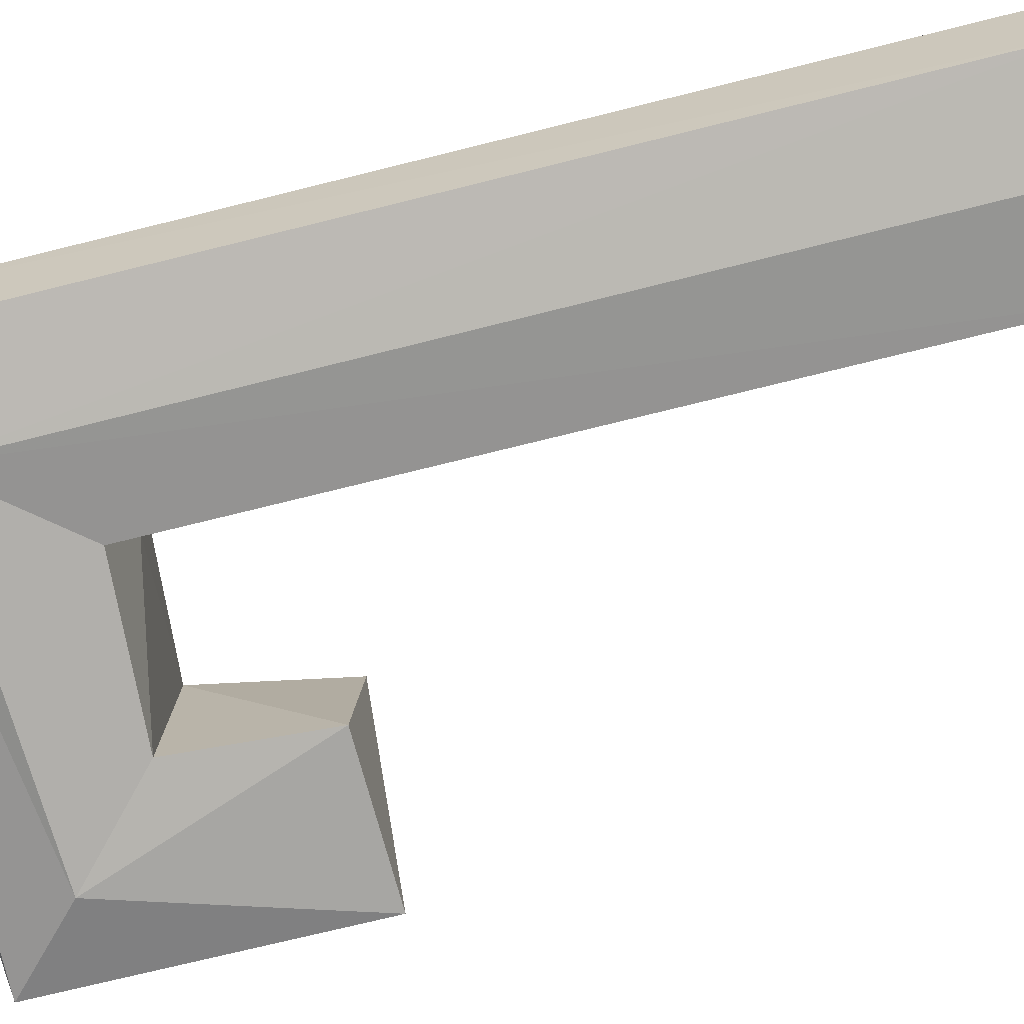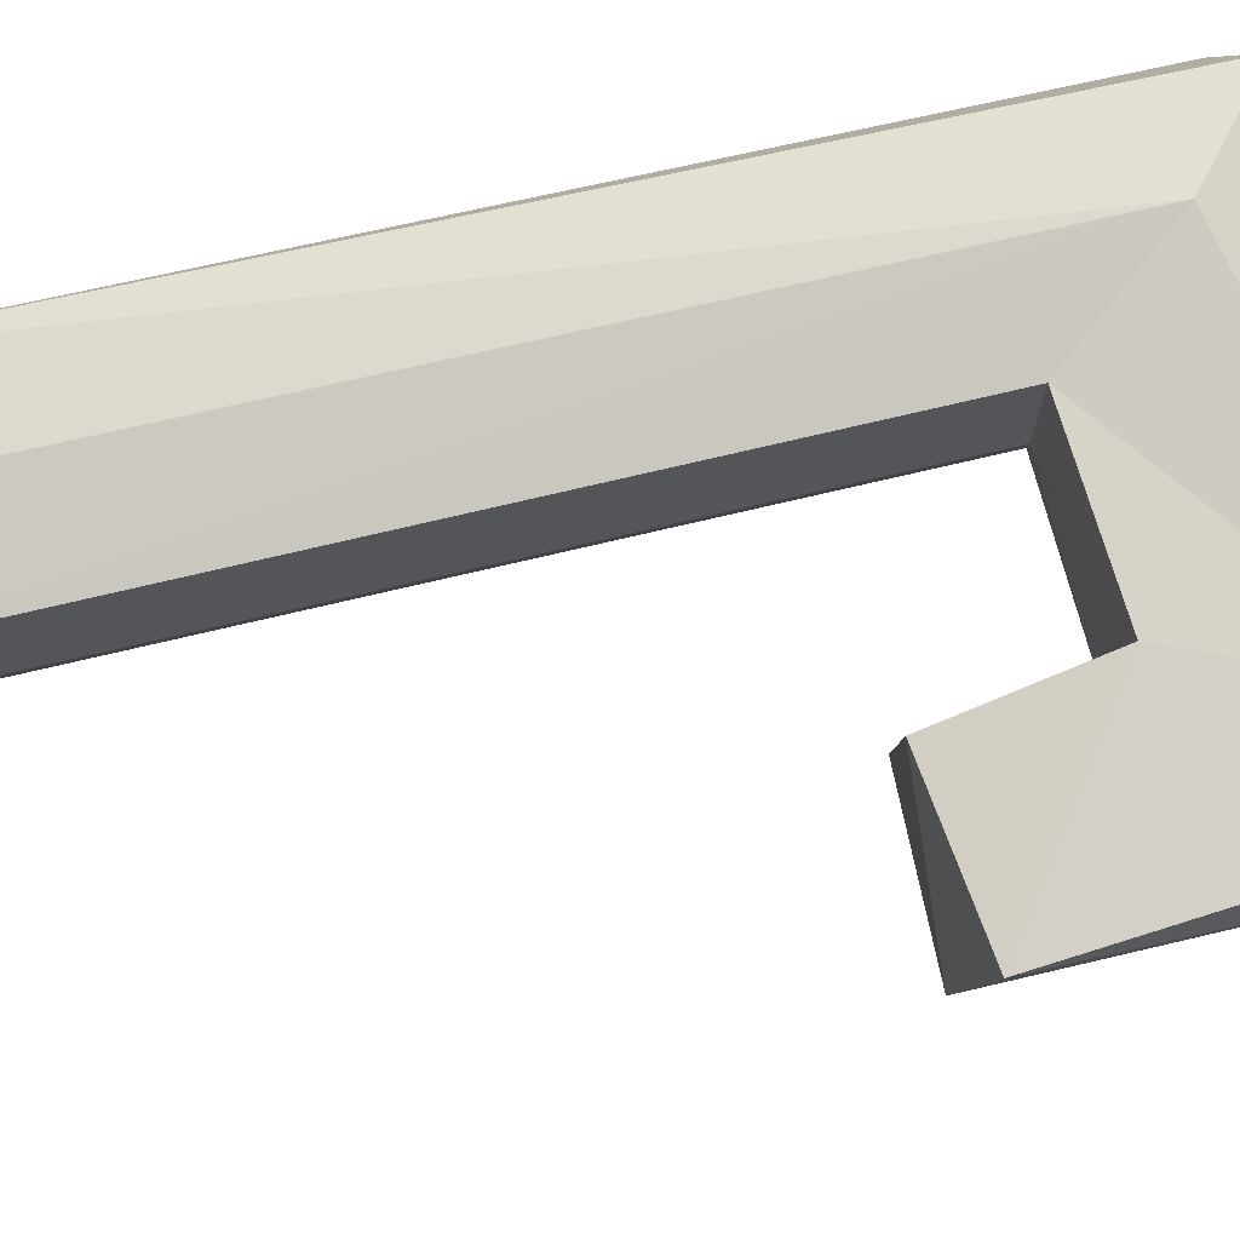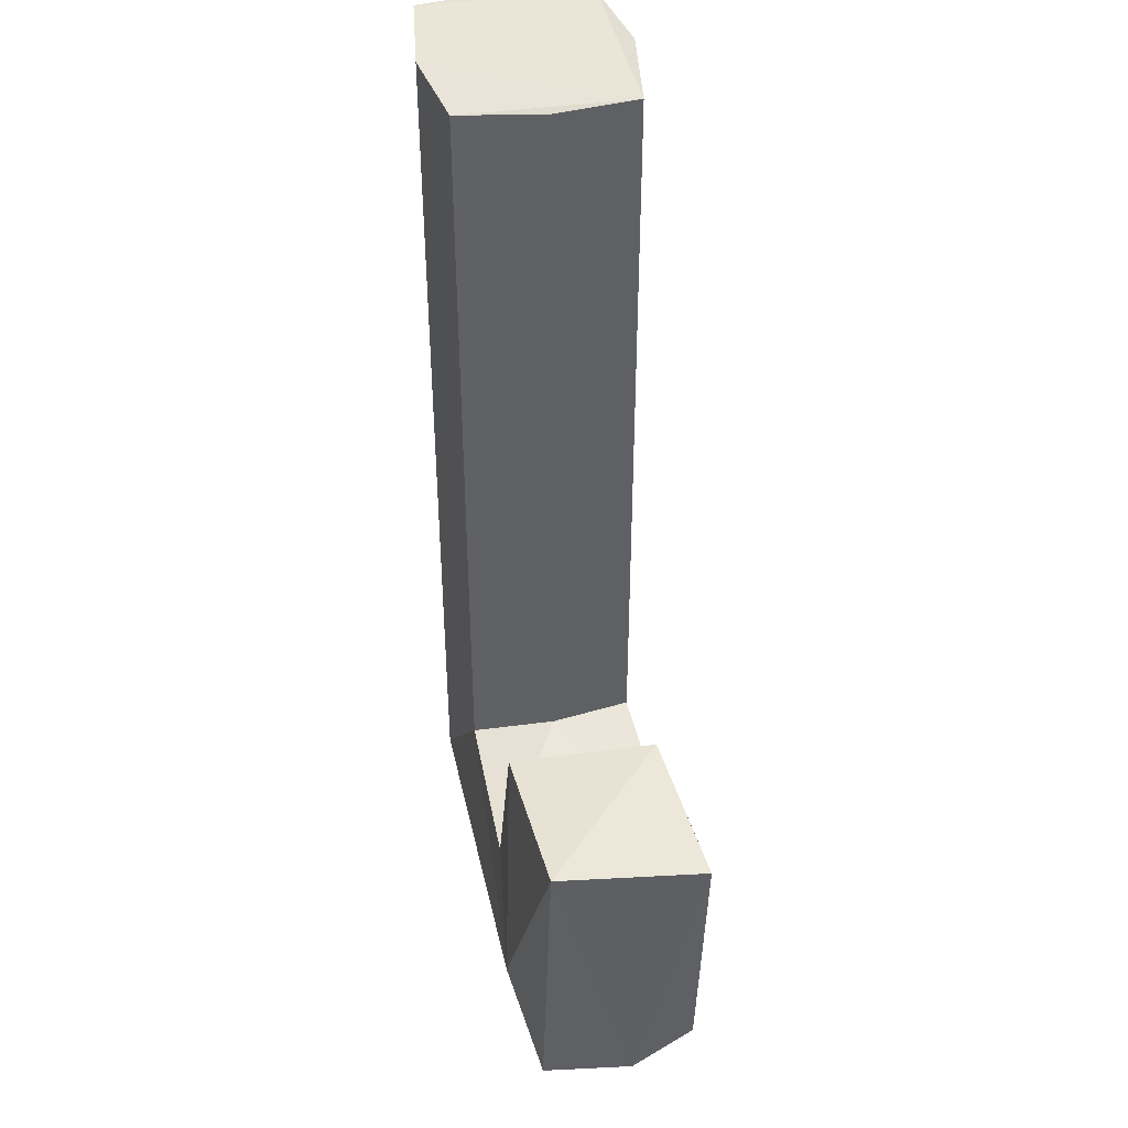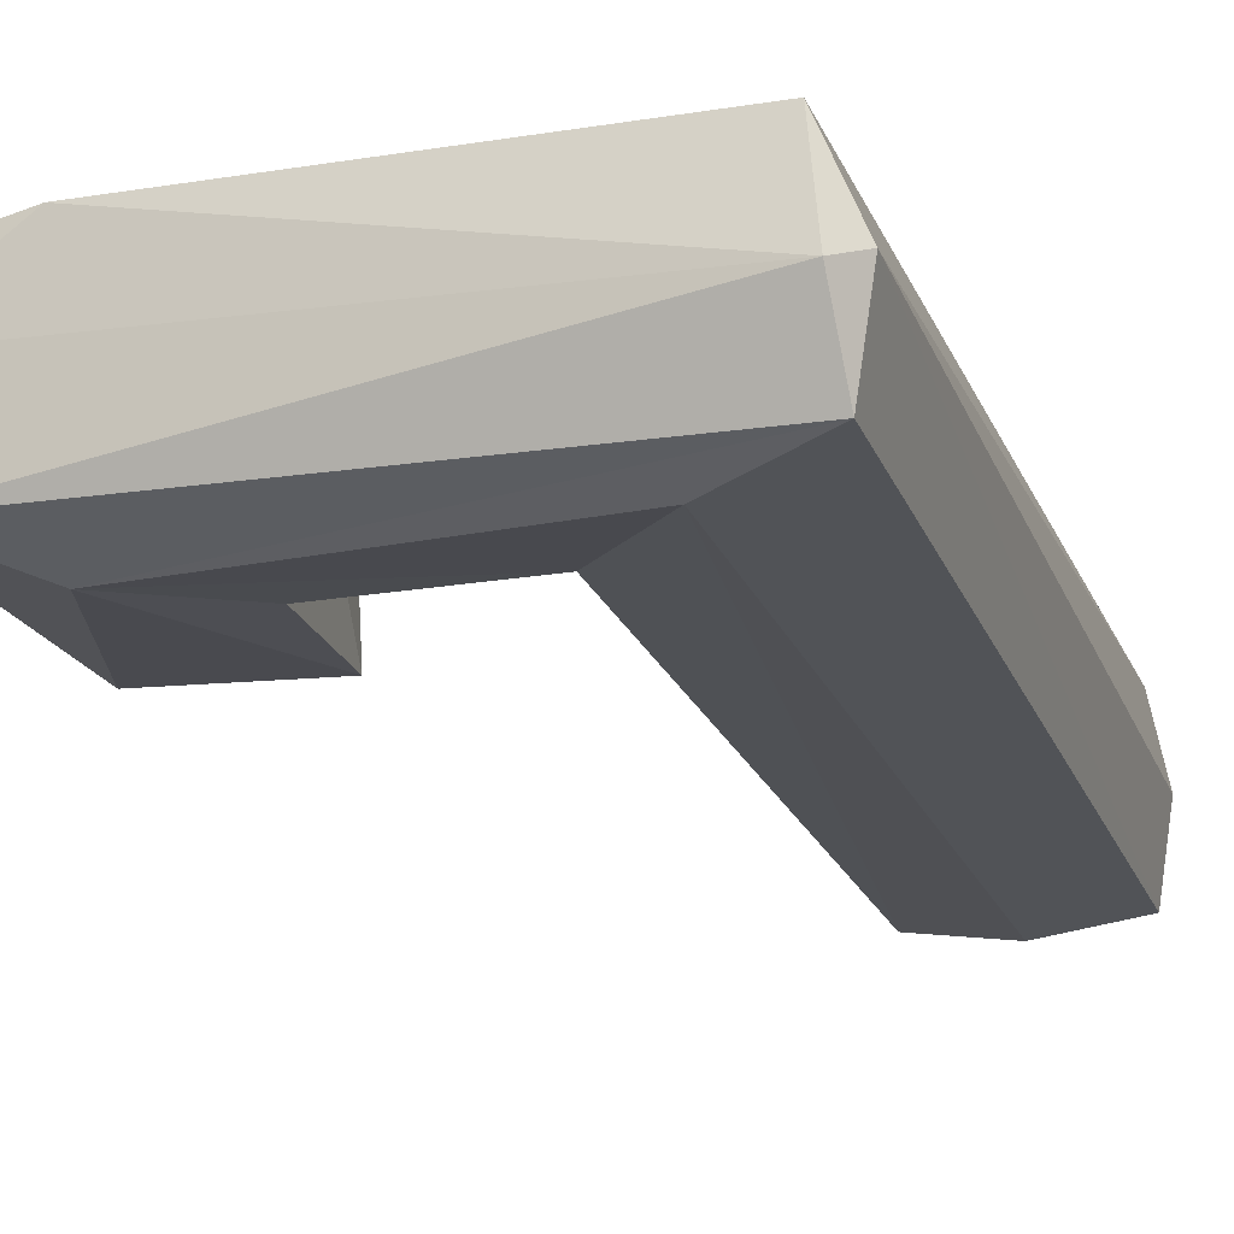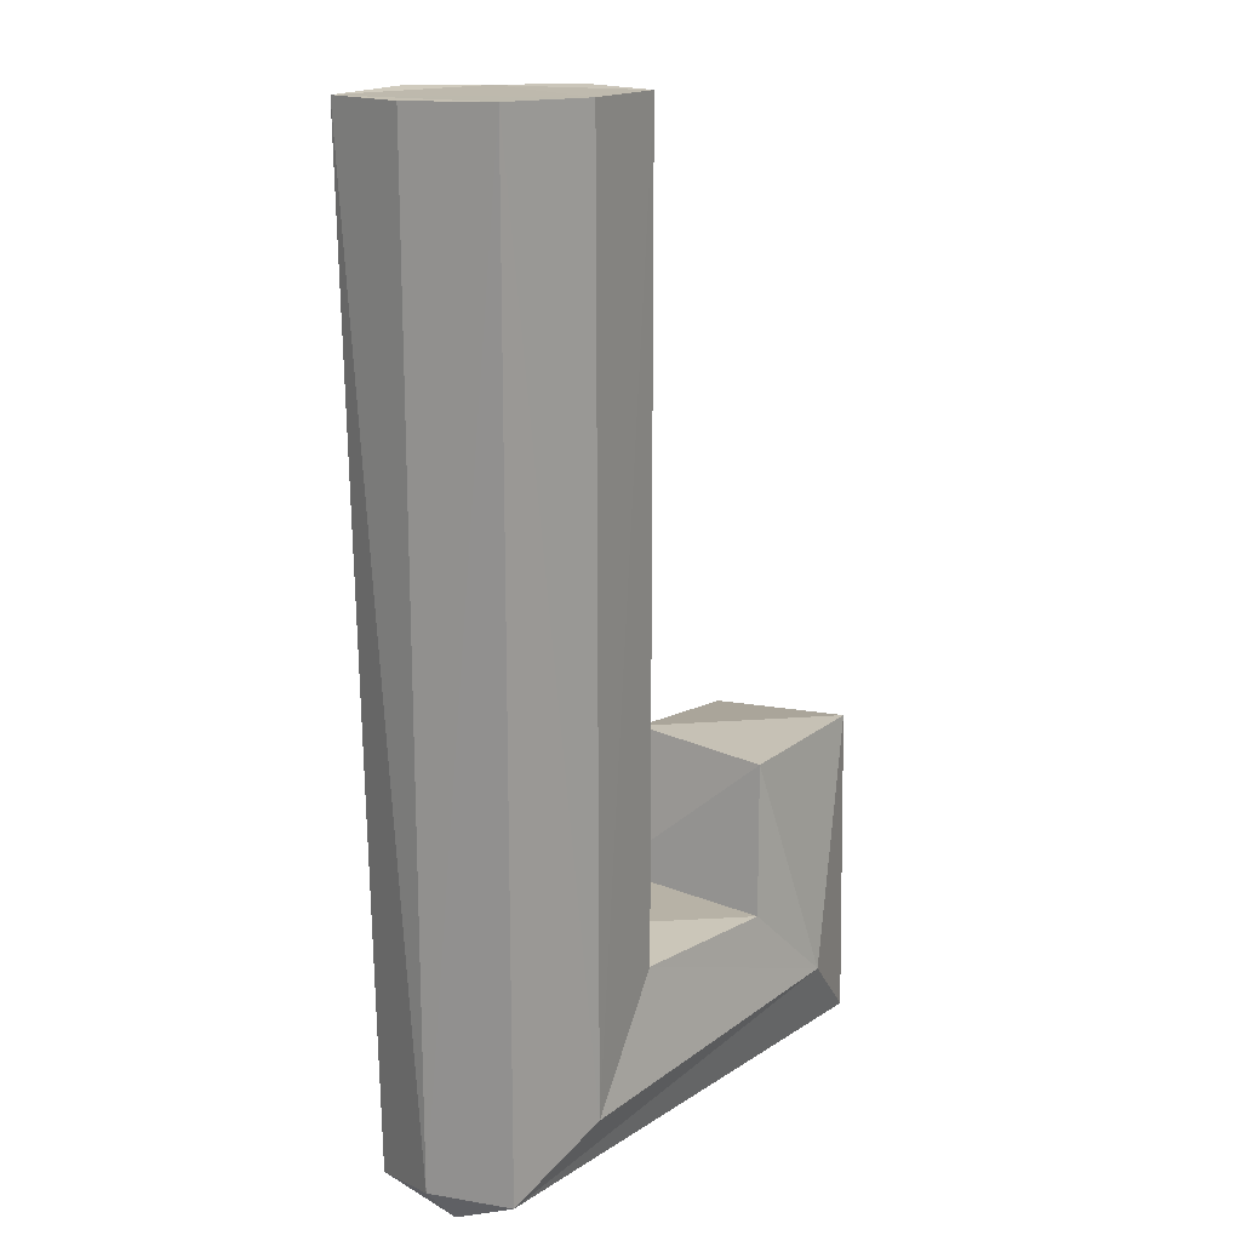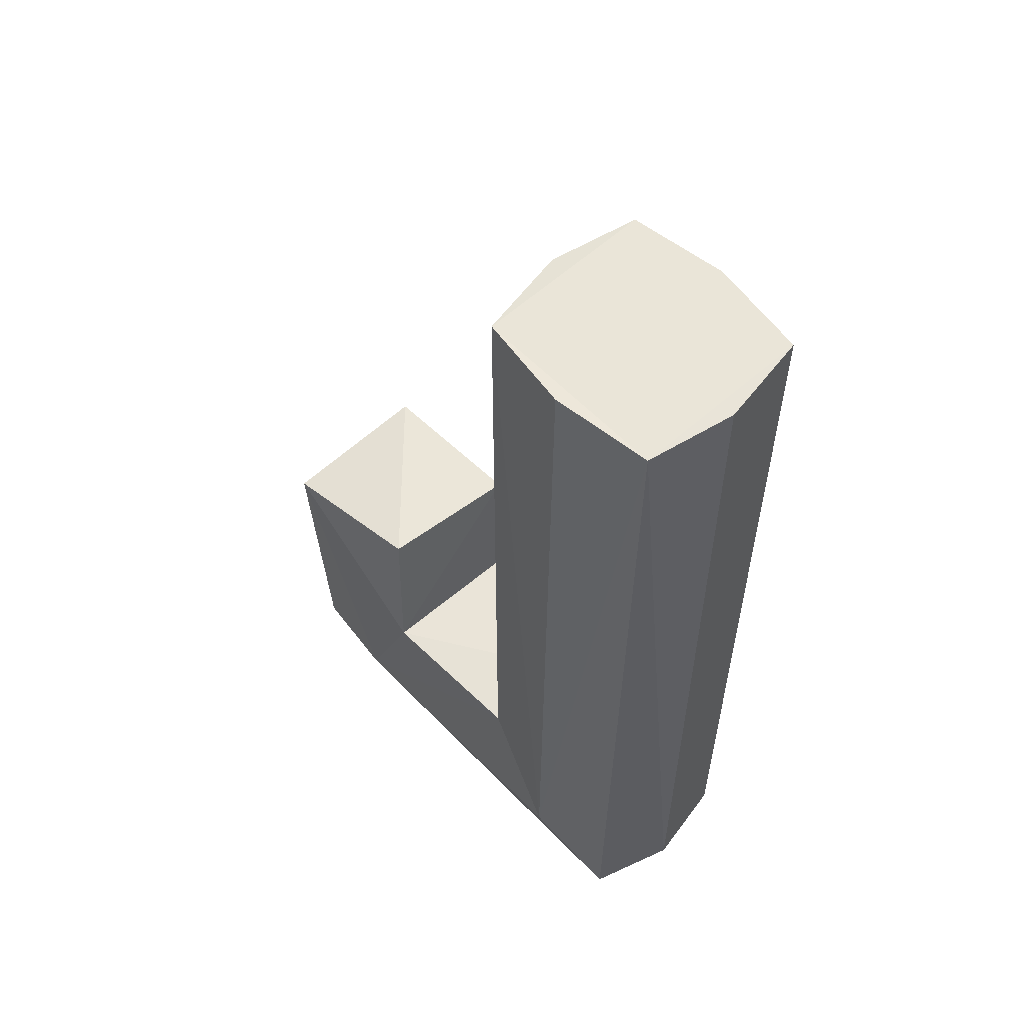
<metadata>
{"format":"obj","ext":"obj","renderer":"f3d","projection":"perspective","resolution":1024,"background":"white","views":[{"elev":-75.5,"azim":103.9,"up":"+Z"},{"elev":79.2,"azim":-102.9,"up":"+Z"},{"elev":42.2,"azim":-102.0,"up":"+Y"},{"elev":-20.6,"azim":17.5,"up":"+Z"},{"elev":17.1,"azim":127.4,"up":"+Y"},{"elev":57.8,"azim":47.7,"up":"+Y"}]}
</metadata>
<code>
v 13.94 -26.74 4.452
v -6.836 -8.456 3.895
v 3.87 26.71 4.862
v 14.76 27.19 -4.892
v -15.03 -25.93 -4.452
v 3.936 -16.08 4.837
v 15.67 -25.59 0.02457
v -5.487 -16.95 -5.02
v 14.49 -27.19 -0.8076
v -9.626 -26.74 4.824
v -10.56 -21.71 -5.685
v -6.23 -8.662 -4.497
v 2.999 -15.77 -0.01045
v 3.858 26.97 -4.867
v 15.63 27.04 0.07717
v 2.957 26.97 -0.000303
v 9.299 26.99 5.681
v 9.209 27.05 -5.678
v 14.77 -25.13 -4.834
v -15.52 -26.37 0.8074
v 3.886 -16.44 -4.841
v -15.67 -9.603 4.837
v -14.47 -25.35 4.73
v 14.73 26.98 4.871
v -5.578 -16.81 5.02
v 9.003 -22.51 5.685
v 9.127 -22.56 -5.682
v -15.3 -8.52 -3.963
f 5 28 11
f 2 22 25
f 25 22 10
f 1 26 10
f 5 20 28
f 2 25 12
f 8 13 21
f 3 17 24
f 4 7 19
f 4 27 18
f 1 24 26
f 6 26 3
f 21 13 14
f 14 13 16
f 9 7 1
f 19 7 9
f 3 13 6
f 16 13 3
f 17 26 24
f 3 26 17
f 14 27 21
f 18 27 14
f 19 27 4
f 15 7 4
f 7 24 1
f 15 24 7
f 14 16 3
f 13 25 6
f 8 25 13
f 20 10 23
f 12 25 8
f 3 18 14
f 18 24 4
f 3 24 18
f 24 15 4
f 19 9 5
f 10 9 1
f 9 20 5
f 10 20 9
f 12 28 2
f 22 2 28
f 28 20 22
f 20 23 22
f 25 10 6
f 10 26 6
f 10 22 23
f 21 11 8
f 27 11 21
f 11 19 5
f 27 19 11
f 11 12 8
f 11 28 12

</code>
